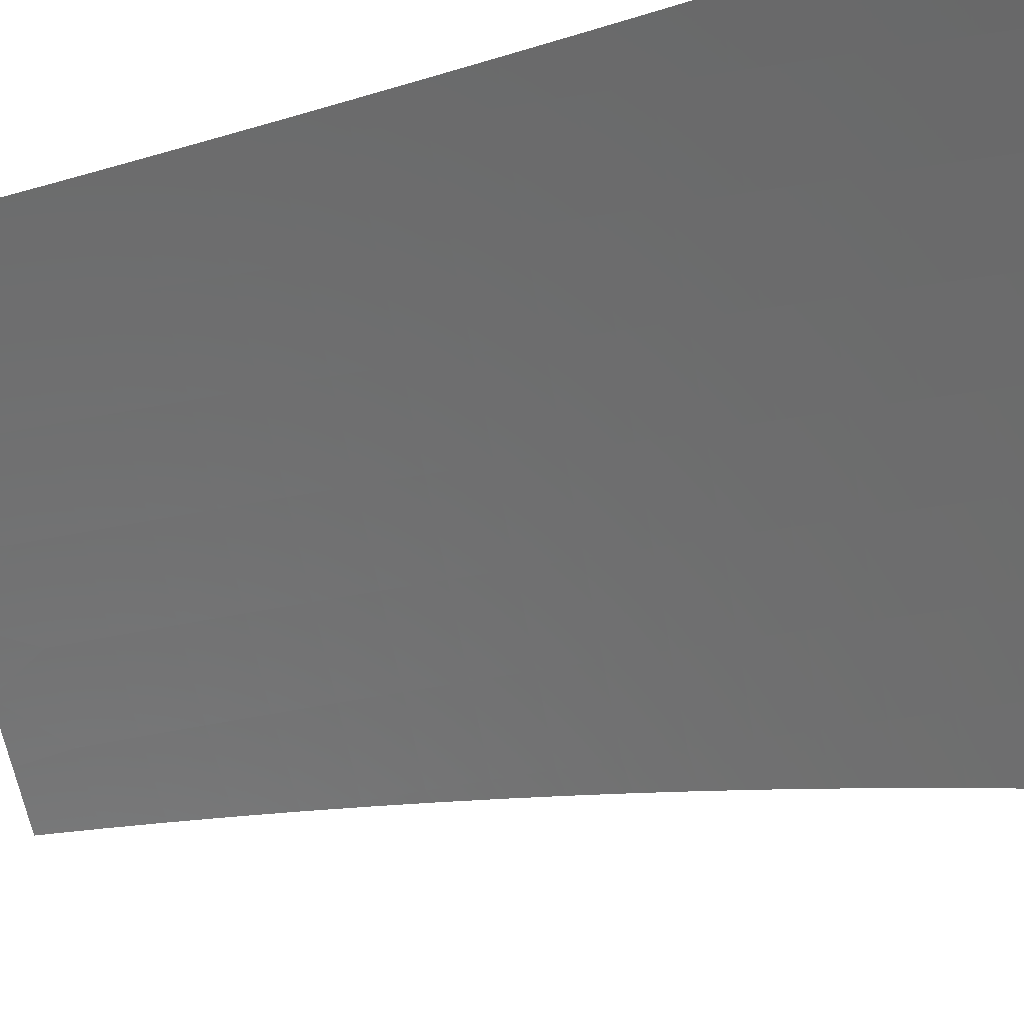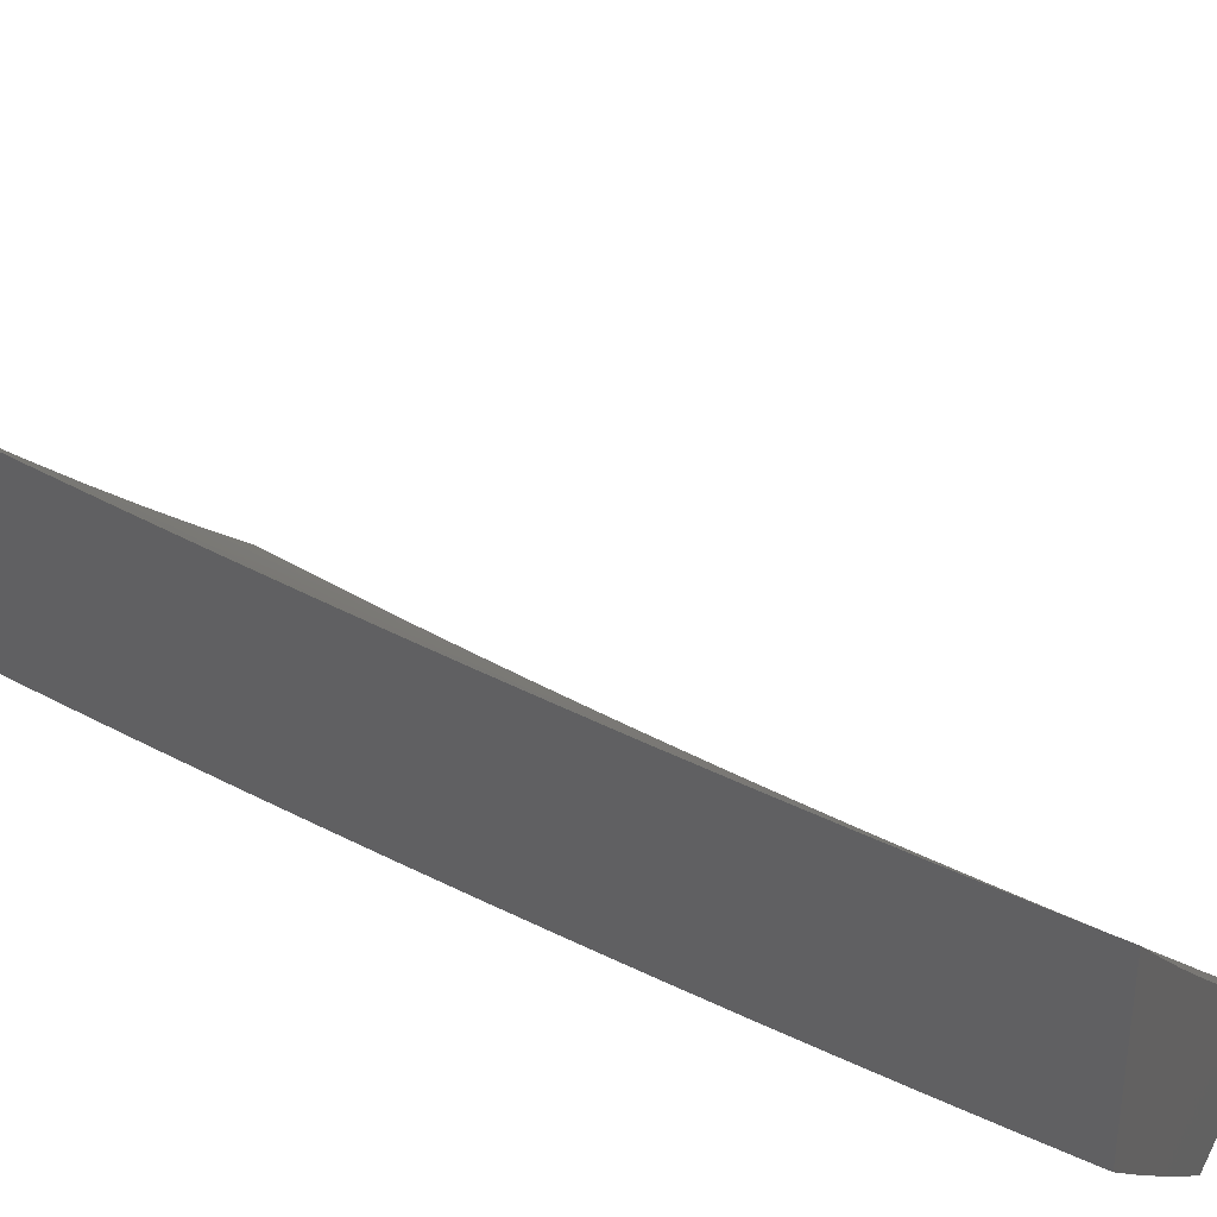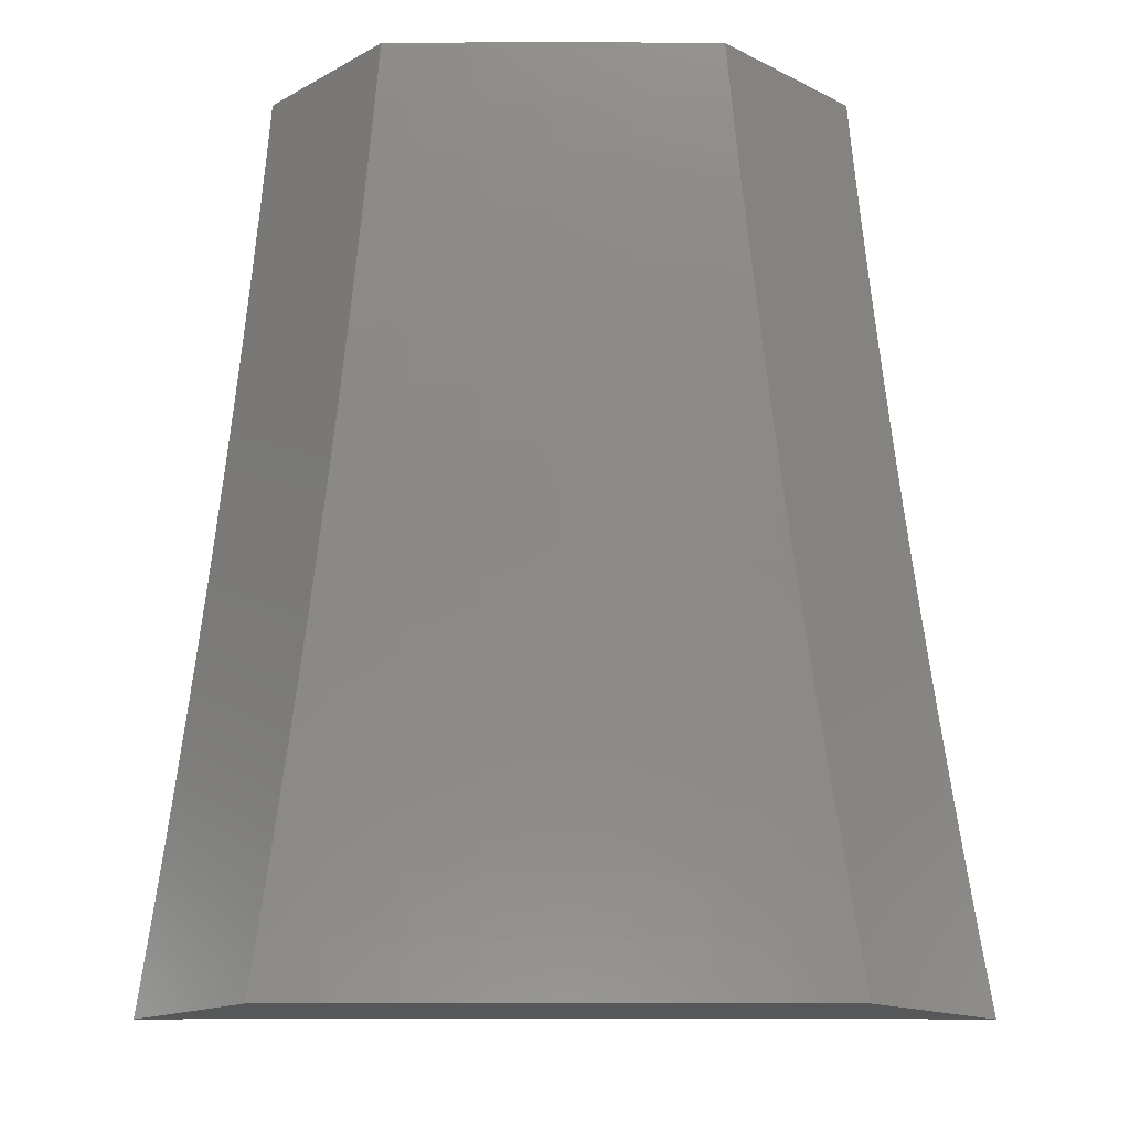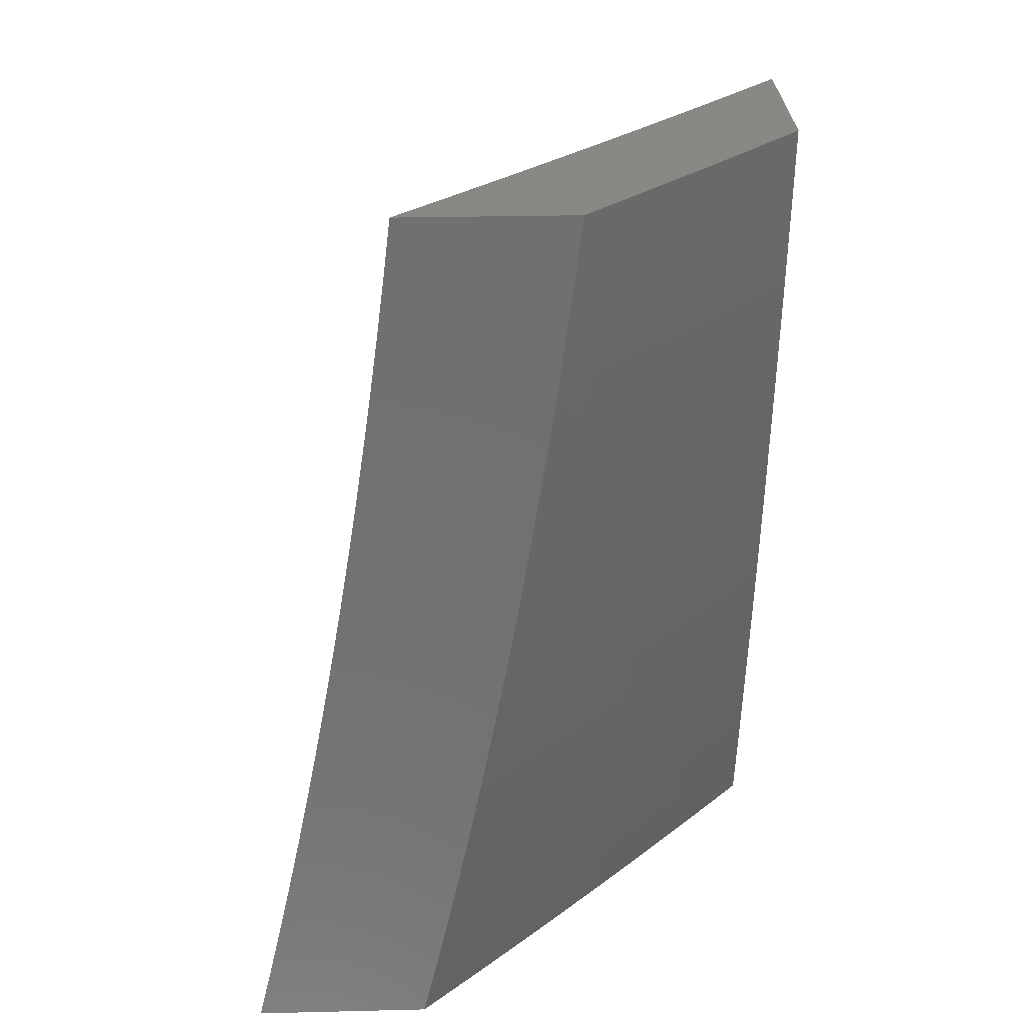
<metadata>
{"format":"stl","ext":"stl","renderer":"f3d","projection":"perspective","resolution":1024,"background":"white","views":[{"elev":78.1,"azim":76.8,"up":"+Y"},{"elev":37.1,"azim":-65.2,"up":"+Y"},{"elev":-17.2,"azim":-43.7,"up":"+Z"},{"elev":27.6,"azim":-92.1,"up":"+Z"}]}
</metadata>
<code>
# stl→obj: 280 verts, 556 faces
v -8 -7.57 -2
v -7.945 -7.625 -2
v -8 -7.584 -1.938
v -7.953 -7.632 -1.937
v -8 -7.598 -1.876
v -7.96 -7.639 -1.874
v -8 -7.612 -1.814
v -7.967 -7.646 -1.811
v -8 -7.625 -1.752
v -7.973 -7.652 -1.748
v -8 -7.638 -1.69
v -7.98 -7.659 -1.686
v -8 -7.65 -1.627
v -7.986 -7.665 -1.623
v -8 -7.662 -1.565
v -7.992 -7.67 -1.56
v -8 -7.673 -1.503
v -7.998 -7.676 -1.498
v -8 -7.684 -1.44
v -7.942 -7.731 -1.498
v -7.948 -7.736 -1.435
v -7.892 -7.791 -1.435
v -7.897 -7.796 -1.373
v -7.84 -7.85 -1.373
v -7.845 -7.855 -1.31
v -7.788 -7.909 -1.31
v -7.793 -7.914 -1.248
v -7.735 -7.968 -1.248
v -7.74 -7.972 -1.186
v -7.709 -8 -1.189
v -7.718 -8 -1.126
v -7.897 -7.687 -1.937
v -7.89 -7.68 -2
v -7.841 -7.741 -1.937
v -7.834 -7.734 -2
v -7.785 -7.795 -1.937
v -7.778 -7.788 -2
v -7.729 -7.849 -1.937
v -7.721 -7.842 -2
v -7.672 -7.902 -1.937
v -7.665 -7.895 -2
v -7.614 -7.955 -1.937
v -7.607 -7.948 -2
v -7.565 -8 -1.938
v -7.55 -8 -2
v -7.58 -8 -1.876
v -7.621 -7.962 -1.874
v -7.679 -7.909 -1.874
v -7.736 -7.856 -1.874
v -7.792 -7.803 -1.874
v -7.848 -7.749 -1.874
v -7.904 -7.694 -1.874
v -7.594 -8 -1.814
v -7.628 -7.969 -1.811
v -7.685 -7.916 -1.811
v -7.742 -7.863 -1.811
v -7.799 -7.809 -1.811
v -7.855 -7.755 -1.811
v -7.911 -7.701 -1.811
v -7.607 -8 -1.752
v -7.635 -7.976 -1.748
v -7.692 -7.923 -1.748
v -7.749 -7.87 -1.748
v -7.806 -7.816 -1.748
v -7.862 -7.762 -1.748
v -7.918 -7.707 -1.748
v -7.621 -8 -1.69
v -7.641 -7.983 -1.686
v -7.698 -7.93 -1.686
v -7.755 -7.876 -1.686
v -7.812 -7.822 -1.686
v -7.868 -7.768 -1.686
v -7.924 -7.714 -1.686
v -7.633 -8 -1.628
v -7.647 -7.989 -1.623
v -7.704 -7.936 -1.623
v -7.761 -7.882 -1.623
v -7.818 -7.828 -1.623
v -7.875 -7.774 -1.623
v -7.931 -7.72 -1.623
v -7.646 -8 -1.565
v -7.652 -7.995 -1.56
v -7.71 -7.942 -1.56
v -7.767 -7.888 -1.56
v -7.824 -7.834 -1.56
v -7.88 -7.78 -1.56
v -7.936 -7.725 -1.56
v -7.657 -8 -1.503
v -7.716 -7.947 -1.498
v -7.669 -8 -1.44
v -7.721 -7.953 -1.435
v -7.68 -8 -1.378
v -7.726 -7.958 -1.373
v -7.69 -8 -1.315
v -7.731 -7.963 -1.31
v -7.7 -8 -1.252
v -7.744 -7.976 -1.124
v -7.726 -8 -1.063
v -7.748 -7.98 -1.062
v -7.734 -8 -1
v -7.802 -7.937 -1
v -7.805 -7.927 -1.062
v -7.868 -7.874 -1
v -7.862 -7.873 -1.062
v -7.919 -7.818 -1.062
v -7.915 -7.814 -1.124
v -7.971 -7.759 -1.124
v -7.967 -7.755 -1.186
v -8 -7.731 -1.126
v -8 -7.722 -1.189
v -7.934 -7.81 -1
v -7.975 -7.763 -1.062
v -8 -7.739 -1.063
v -8 -7.746 -1
v -7.963 -7.751 -1.248
v -8 -7.713 -1.252
v -7.958 -7.746 -1.31
v -8 -7.704 -1.315
v -7.953 -7.741 -1.373
v -8 -7.694 -1.377
v -7.886 -7.786 -1.498
v -7.83 -7.84 -1.498
v -7.773 -7.894 -1.498
v -7.902 -7.801 -1.31
v -7.906 -7.806 -1.248
v -7.911 -7.81 -1.186
v -7.835 -7.845 -1.435
v -7.783 -7.904 -1.373
v -7.85 -7.86 -1.248
v -7.854 -7.864 -1.186
v -7.858 -7.869 -1.124
v -7.778 -7.899 -1.435
v -7.797 -7.919 -1.186
v -7.801 -7.923 -1.124
v -7.344 -8 -2
v -7.429 -7.925 -2
v -7.359 -8 -1.938
v -7.436 -7.932 -1.937
v -7.374 -8 -1.876
v -7.443 -7.94 -1.874
v -7.389 -8 -1.814
v -7.449 -7.947 -1.811
v -7.403 -8 -1.752
v -7.456 -7.954 -1.748
v -7.417 -8 -1.69
v -7.462 -7.961 -1.686
v -7.43 -8 -1.628
v -7.468 -7.967 -1.623
v -7.442 -8 -1.565
v -7.473 -7.973 -1.56
v -7.454 -8 -1.503
v -7.479 -7.979 -1.498
v -7.466 -8 -1.44
v -7.484 -7.985 -1.435
v -7.477 -8 -1.378
v -7.489 -7.99 -1.373
v -7.488 -8 -1.315
v -7.494 -7.995 -1.31
v -7.498 -8 -1.252
v -7.579 -7.918 -1.31
v -7.584 -7.923 -1.248
v -7.663 -7.84 -1.31
v -7.668 -7.845 -1.248
v -7.746 -7.762 -1.31
v -7.751 -7.767 -1.248
v -7.829 -7.682 -1.31
v -7.833 -7.687 -1.248
v -7.91 -7.602 -1.31
v -7.915 -7.607 -1.248
v -7.996 -7.526 -1.248
v -8 -7.53 -1.189
v -8 -7.521 -1.252
v -7.991 -7.521 -1.31
v -8 -7.511 -1.315
v -7.986 -7.516 -1.373
v -8 -7.501 -1.378
v -7.98 -7.511 -1.435
v -8 -7.491 -1.44
v -7.975 -7.506 -1.498
v -8 -7.479 -1.503
v -7.969 -7.501 -1.56
v -8 -7.468 -1.565
v -7.963 -7.495 -1.623
v -8 -7.456 -1.628
v -7.956 -7.489 -1.686
v -8 -7.443 -1.69
v -7.95 -7.483 -1.748
v -8 -7.431 -1.752
v -7.943 -7.476 -1.811
v -8 -7.417 -1.814
v -7.936 -7.469 -1.874
v -8 -7.403 -1.876
v -7.928 -7.462 -1.937
v -8 -7.389 -1.938
v -7.921 -7.455 -2
v -8 -7.374 -2
v -7.52 -7.856 -1.937
v -7.513 -7.849 -2
v -7.596 -7.772 -2
v -7.603 -7.779 -1.937
v -7.678 -7.694 -2
v -7.686 -7.701 -1.937
v -7.76 -7.615 -2
v -7.768 -7.623 -1.937
v -7.841 -7.536 -2
v -7.848 -7.543 -1.937
v -7.92 -7.611 -1.186
v -8 -7.539 -1.126
v -7.924 -7.615 -1.124
v -8 -7.547 -1.063
v -7.928 -7.619 -1.062
v -7.943 -7.612 -1
v -7.886 -7.669 -1
v -8 -7.555 -1
v -7.846 -7.7 -1.062
v -7.828 -7.725 -1
v -7.764 -7.779 -1.062
v -7.77 -7.781 -1
v -7.711 -7.836 -1
v -7.68 -7.858 -1.062
v -7.652 -7.891 -1
v -7.596 -7.936 -1.062
v -7.593 -7.946 -1
v -7.525 -8 -1.063
v -7.533 -8 -1
v -7.592 -7.932 -1.124
v -7.517 -8 -1.126
v -7.588 -7.927 -1.186
v -7.507 -8 -1.189
v -7.527 -7.864 -1.874
v -7.534 -7.871 -1.811
v -7.61 -7.786 -1.874
v -7.54 -7.877 -1.748
v -7.617 -7.793 -1.811
v -7.693 -7.708 -1.874
v -7.546 -7.884 -1.686
v -7.624 -7.8 -1.748
v -7.7 -7.715 -1.811
v -7.775 -7.63 -1.874
v -7.553 -7.89 -1.623
v -7.63 -7.807 -1.686
v -7.707 -7.722 -1.748
v -7.782 -7.636 -1.811
v -7.856 -7.55 -1.874
v -7.558 -7.896 -1.56
v -7.636 -7.813 -1.623
v -7.713 -7.728 -1.686
v -7.788 -7.643 -1.748
v -7.863 -7.557 -1.811
v -7.564 -7.902 -1.498
v -7.642 -7.819 -1.56
v -7.719 -7.735 -1.623
v -7.795 -7.649 -1.686
v -7.87 -7.563 -1.748
v -7.569 -7.908 -1.435
v -7.648 -7.825 -1.498
v -7.725 -7.741 -1.56
v -7.801 -7.655 -1.623
v -7.876 -7.57 -1.686
v -7.574 -7.913 -1.373
v -7.653 -7.83 -1.435
v -7.731 -7.746 -1.498
v -7.807 -7.661 -1.56
v -7.882 -7.576 -1.623
v -7.658 -7.835 -1.373
v -7.741 -7.757 -1.373
v -7.824 -7.678 -1.373
v -7.905 -7.597 -1.373
v -7.672 -7.85 -1.186
v -7.676 -7.854 -1.124
v -7.736 -7.752 -1.435
v -7.813 -7.667 -1.498
v -7.889 -7.581 -1.56
v -7.756 -7.771 -1.186
v -7.76 -7.775 -1.124
v -7.818 -7.672 -1.435
v -7.9 -7.592 -1.435
v -7.838 -7.692 -1.186
v -7.842 -7.696 -1.124
v -7.894 -7.587 -1.498
f 1 2 3
f 3 2 4
f 3 4 5
f 5 4 6
f 5 6 7
f 7 6 8
f 7 8 9
f 9 8 10
f 9 10 11
f 11 10 12
f 11 12 13
f 13 12 14
f 13 14 15
f 15 14 16
f 15 16 17
f 17 16 18
f 17 18 19
f 19 18 20
f 19 20 21
f 21 20 22
f 21 22 23
f 23 22 24
f 23 24 25
f 25 24 26
f 25 26 27
f 27 26 28
f 27 28 29
f 29 28 30
f 29 30 31
f 4 2 32
f 32 2 33
f 32 33 34
f 34 33 35
f 34 35 36
f 36 35 37
f 36 37 38
f 38 37 39
f 38 39 40
f 40 39 41
f 40 41 42
f 42 41 43
f 42 43 44
f 44 43 45
f 44 46 42
f 42 46 47
f 42 47 40
f 40 47 48
f 40 48 38
f 38 48 49
f 38 49 36
f 36 49 50
f 36 50 34
f 34 50 51
f 34 51 32
f 32 51 52
f 32 52 4
f 4 52 6
f 46 53 47
f 47 53 54
f 47 54 48
f 48 54 55
f 48 55 49
f 49 55 56
f 49 56 50
f 50 56 57
f 50 57 51
f 51 57 58
f 51 58 52
f 52 58 59
f 52 59 6
f 6 59 8
f 53 60 54
f 54 60 61
f 54 61 55
f 55 61 62
f 55 62 56
f 56 62 63
f 56 63 57
f 57 63 64
f 57 64 58
f 58 64 65
f 58 65 59
f 59 65 66
f 59 66 8
f 8 66 10
f 60 67 61
f 61 67 68
f 61 68 62
f 62 68 69
f 62 69 63
f 63 69 70
f 63 70 64
f 64 70 71
f 64 71 65
f 65 71 72
f 65 72 66
f 66 72 73
f 66 73 10
f 10 73 12
f 67 74 68
f 68 74 75
f 68 75 69
f 69 75 76
f 69 76 70
f 70 76 77
f 70 77 71
f 71 77 78
f 71 78 72
f 72 78 79
f 72 79 73
f 73 79 80
f 73 80 12
f 12 80 14
f 74 81 75
f 75 81 82
f 75 82 76
f 76 82 83
f 76 83 77
f 77 83 84
f 77 84 78
f 78 84 85
f 78 85 79
f 79 85 86
f 79 86 80
f 80 86 87
f 80 87 14
f 14 87 16
f 81 88 82
f 82 88 83
f 83 88 89
f 89 88 90
f 89 90 91
f 91 90 92
f 91 92 93
f 93 92 94
f 93 94 95
f 95 94 96
f 95 96 28
f 28 96 30
f 29 31 97
f 97 31 98
f 97 98 99
f 99 98 100
f 99 100 101
f 99 101 102
f 102 101 103
f 102 103 104
f 104 103 105
f 104 105 106
f 106 105 107
f 106 107 108
f 108 107 109
f 108 109 110
f 103 111 105
f 105 111 112
f 105 112 107
f 107 112 113
f 107 113 109
f 111 114 112
f 112 114 113
f 108 110 115
f 115 110 116
f 115 116 117
f 117 116 118
f 117 118 119
f 119 118 120
f 119 120 21
f 21 120 19
f 20 18 16
f 20 16 87
f 20 87 121
f 121 87 86
f 121 86 122
f 122 86 85
f 122 85 123
f 123 85 84
f 123 84 89
f 89 84 83
f 21 23 119
f 119 23 124
f 119 124 117
f 117 124 125
f 117 125 115
f 115 125 126
f 115 126 108
f 108 126 106
f 20 121 22
f 22 121 127
f 22 127 24
f 24 127 128
f 24 128 26
f 26 128 95
f 26 95 28
f 127 121 122
f 23 25 124
f 124 25 129
f 124 129 125
f 125 129 130
f 125 130 126
f 126 130 131
f 126 131 106
f 106 131 104
f 127 122 132
f 132 122 123
f 132 123 91
f 91 123 89
f 25 27 129
f 129 27 133
f 129 133 130
f 130 133 134
f 130 134 131
f 131 134 102
f 131 102 104
f 127 132 128
f 128 132 93
f 128 93 95
f 93 132 91
f 27 29 133
f 133 29 97
f 133 97 134
f 134 97 99
f 134 99 102
f 135 136 137
f 137 136 138
f 137 138 139
f 139 138 140
f 139 140 141
f 141 140 142
f 141 142 143
f 143 142 144
f 143 144 145
f 145 144 146
f 145 146 147
f 147 146 148
f 147 148 149
f 149 148 150
f 149 150 151
f 151 150 152
f 151 152 153
f 153 152 154
f 153 154 155
f 155 154 156
f 155 156 157
f 157 156 158
f 157 158 159
f 159 158 160
f 159 160 161
f 161 160 162
f 161 162 163
f 163 162 164
f 163 164 165
f 165 164 166
f 165 166 167
f 167 166 168
f 167 168 169
f 169 168 170
f 169 170 171
f 171 170 172
f 172 170 173
f 172 173 174
f 174 173 175
f 174 175 176
f 176 175 177
f 176 177 178
f 178 177 179
f 178 179 180
f 180 179 181
f 180 181 182
f 182 181 183
f 182 183 184
f 184 183 185
f 184 185 186
f 186 185 187
f 186 187 188
f 188 187 189
f 188 189 190
f 190 189 191
f 190 191 192
f 192 191 193
f 192 193 194
f 194 193 195
f 194 195 196
f 138 136 197
f 197 136 198
f 197 198 199
f 197 199 200
f 200 199 201
f 200 201 202
f 202 201 203
f 202 203 204
f 204 203 205
f 204 205 206
f 206 205 193
f 206 193 191
f 205 195 193
f 169 171 207
f 207 171 208
f 207 208 209
f 209 208 210
f 209 210 211
f 211 210 212
f 211 212 213
f 210 214 212
f 211 213 215
f 215 213 216
f 215 216 217
f 217 216 218
f 217 218 219
f 217 219 220
f 220 219 221
f 220 221 222
f 222 221 223
f 222 223 224
f 224 223 225
f 222 224 226
f 226 224 227
f 226 227 228
f 228 227 229
f 228 229 161
f 161 229 159
f 140 138 230
f 230 138 197
f 230 197 200
f 142 140 231
f 231 140 230
f 231 230 232
f 232 230 200
f 232 200 202
f 144 142 233
f 233 142 231
f 233 231 234
f 234 231 232
f 234 232 235
f 235 232 202
f 235 202 204
f 146 144 236
f 236 144 233
f 236 233 237
f 237 233 234
f 237 234 238
f 238 234 235
f 238 235 239
f 239 235 204
f 239 204 206
f 148 146 240
f 240 146 236
f 240 236 241
f 241 236 237
f 241 237 242
f 242 237 238
f 242 238 243
f 243 238 239
f 243 239 244
f 244 239 206
f 244 206 191
f 150 148 245
f 245 148 240
f 245 240 246
f 246 240 241
f 246 241 247
f 247 241 242
f 247 242 248
f 248 242 243
f 248 243 249
f 249 243 244
f 249 244 189
f 189 244 191
f 152 150 250
f 250 150 245
f 250 245 251
f 251 245 246
f 251 246 252
f 252 246 247
f 252 247 253
f 253 247 248
f 253 248 254
f 254 248 249
f 254 249 187
f 187 249 189
f 154 152 255
f 255 152 250
f 255 250 256
f 256 250 251
f 256 251 257
f 257 251 252
f 257 252 258
f 258 252 253
f 258 253 259
f 259 253 254
f 259 254 185
f 185 254 187
f 160 158 156
f 156 154 260
f 260 154 255
f 260 255 261
f 261 255 256
f 261 256 262
f 262 256 257
f 262 257 263
f 263 257 258
f 263 258 264
f 264 258 259
f 264 259 183
f 183 259 185
f 156 260 160
f 160 260 265
f 160 265 162
f 162 265 266
f 162 266 164
f 164 266 267
f 164 267 166
f 166 267 268
f 166 268 168
f 168 268 173
f 168 173 170
f 265 260 261
f 161 163 228
f 228 163 269
f 228 269 226
f 226 269 270
f 226 270 222
f 222 270 220
f 265 261 271
f 271 261 262
f 271 262 272
f 272 262 263
f 272 263 273
f 273 263 264
f 273 264 181
f 181 264 183
f 163 165 269
f 269 165 274
f 269 274 270
f 270 274 275
f 270 275 220
f 220 275 217
f 265 271 266
f 266 271 276
f 266 276 267
f 267 276 277
f 267 277 268
f 268 277 175
f 268 175 173
f 276 271 272
f 165 167 274
f 274 167 278
f 274 278 275
f 275 278 279
f 275 279 217
f 217 279 215
f 276 272 280
f 280 272 273
f 280 273 179
f 179 273 181
f 167 169 278
f 278 169 207
f 278 207 279
f 279 207 209
f 279 209 215
f 215 209 211
f 276 280 277
f 277 280 177
f 277 177 175
f 177 280 179
f 100 98 225
f 225 98 31
f 225 31 30
f 225 30 224
f 224 30 96
f 224 96 227
f 227 96 94
f 227 94 229
f 229 94 92
f 229 92 159
f 159 92 90
f 159 90 88
f 159 88 157
f 157 88 81
f 157 81 155
f 155 81 74
f 155 74 153
f 153 74 67
f 153 67 151
f 151 67 60
f 151 60 149
f 149 60 53
f 149 53 147
f 147 53 46
f 147 46 145
f 145 46 44
f 145 44 143
f 143 44 45
f 143 45 141
f 141 45 139
f 139 45 137
f 137 45 135
f 43 198 45
f 45 198 136
f 45 136 135
f 43 41 198
f 198 41 199
f 199 41 39
f 199 39 201
f 201 39 37
f 201 37 35
f 201 35 203
f 203 35 33
f 203 33 205
f 205 33 2
f 205 2 1
f 196 195 1
f 1 195 205
f 111 213 114
f 114 213 212
f 114 212 214
f 213 111 216
f 216 111 103
f 216 103 218
f 218 103 219
f 219 103 101
f 219 101 221
f 221 101 100
f 221 100 223
f 223 100 225
f 3 188 1
f 1 188 190
f 1 190 192
f 188 3 186
f 186 3 5
f 186 5 184
f 184 5 7
f 184 7 182
f 182 7 9
f 182 9 180
f 180 9 11
f 180 11 178
f 178 11 13
f 178 13 176
f 176 13 15
f 176 15 174
f 174 15 17
f 174 17 172
f 172 17 19
f 172 19 120
f 172 120 171
f 171 120 118
f 171 118 208
f 208 118 116
f 208 116 210
f 210 116 110
f 210 110 214
f 214 110 109
f 214 109 113
f 113 114 214
f 192 194 1
f 1 194 196

</code>
